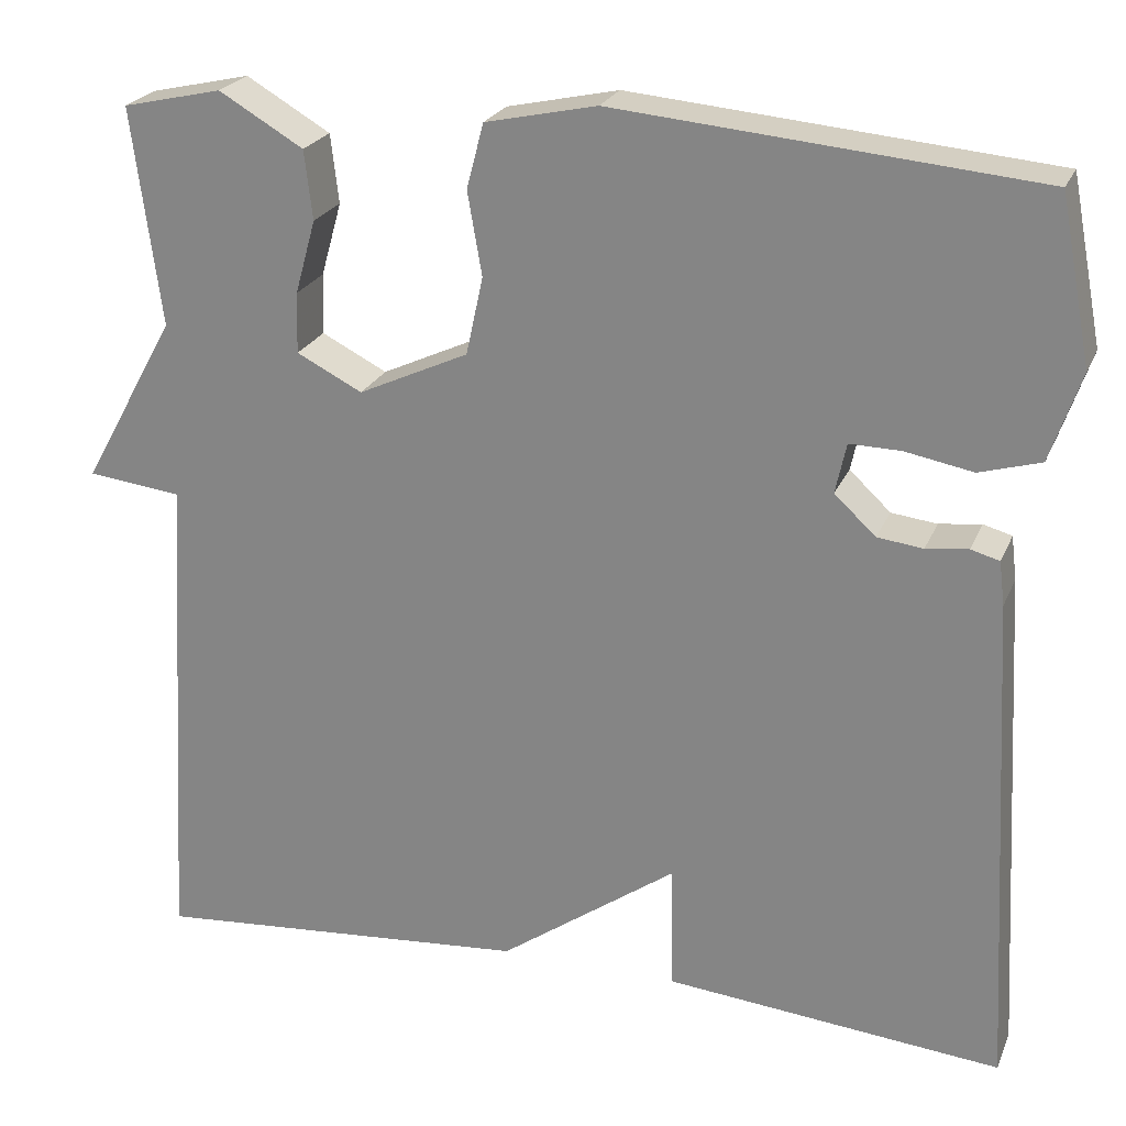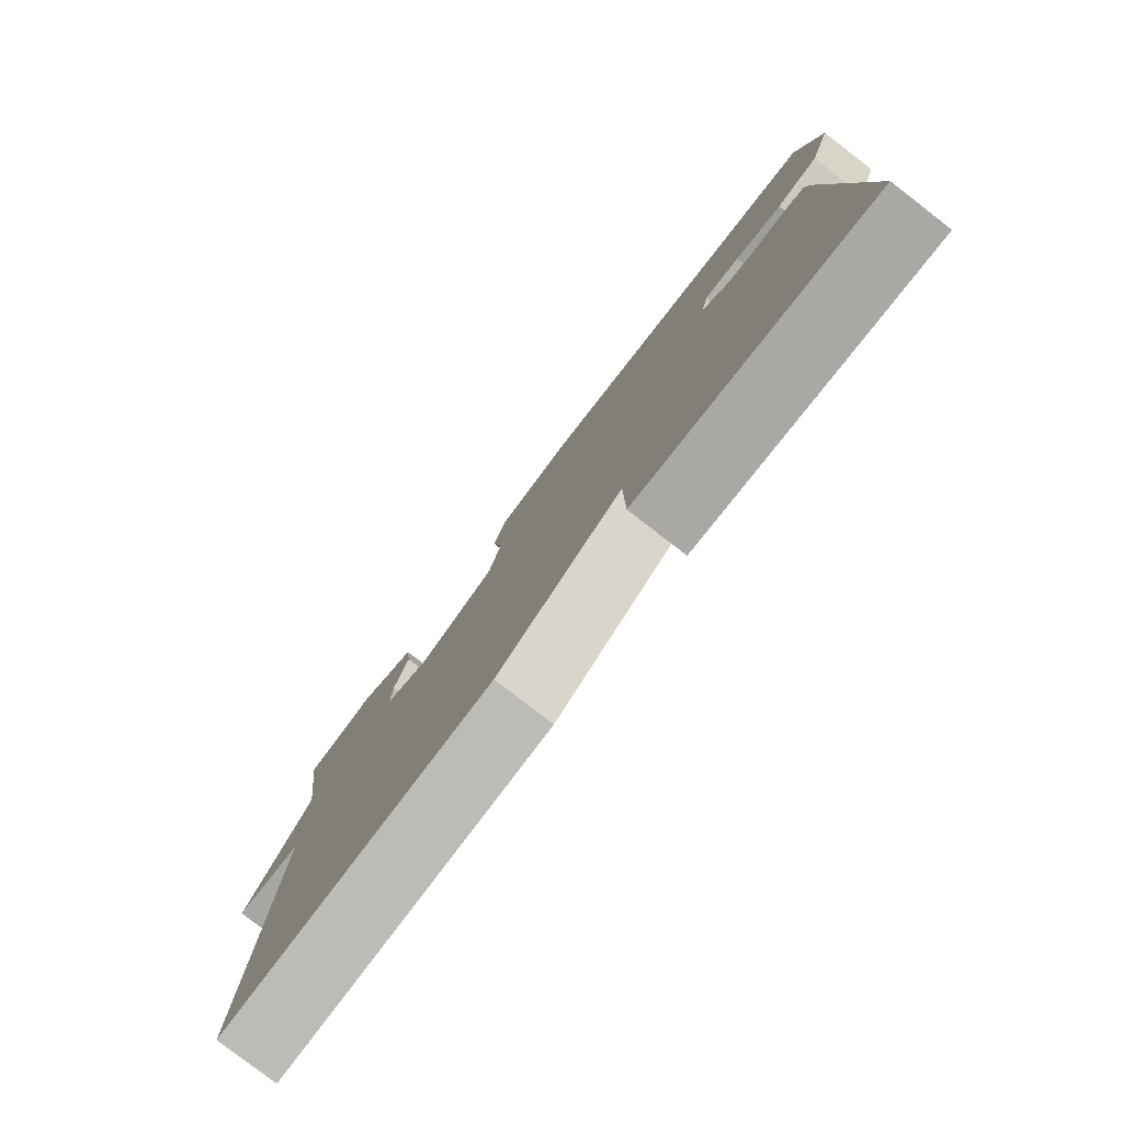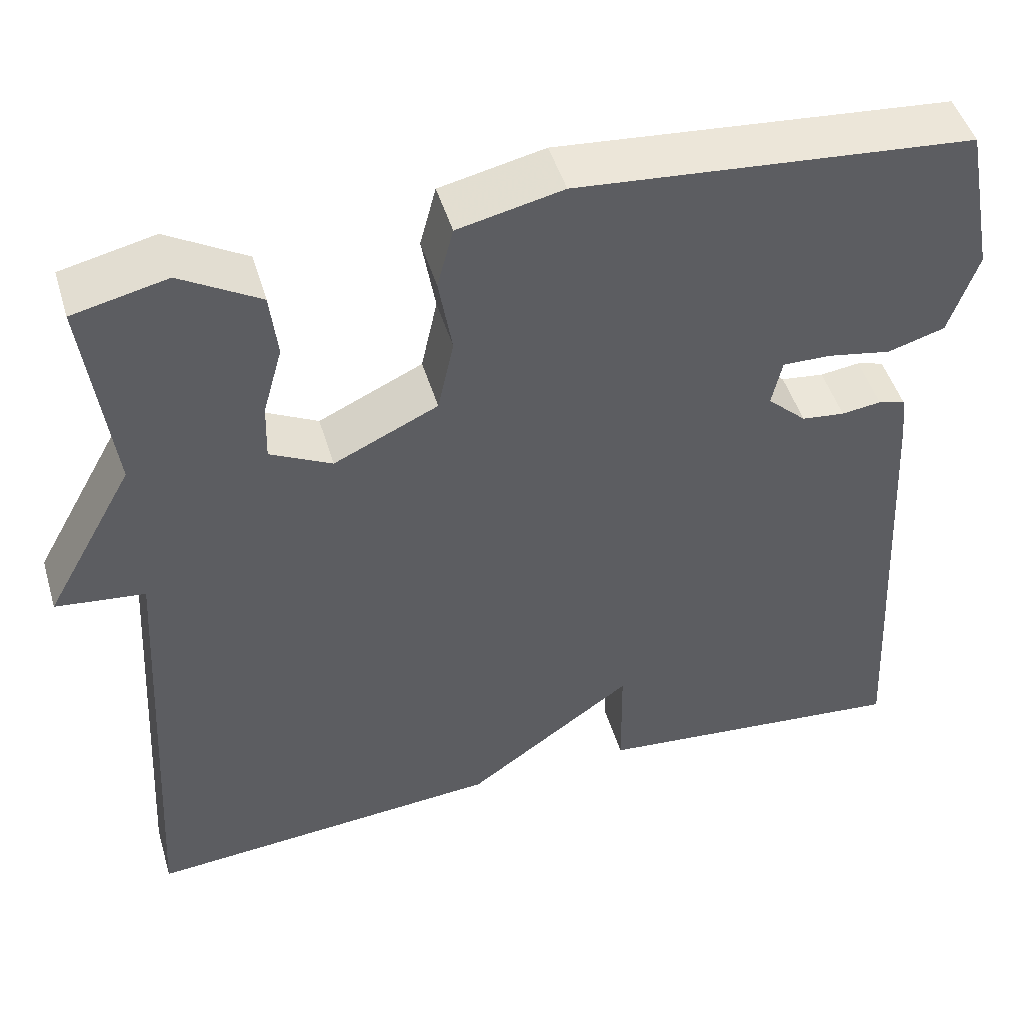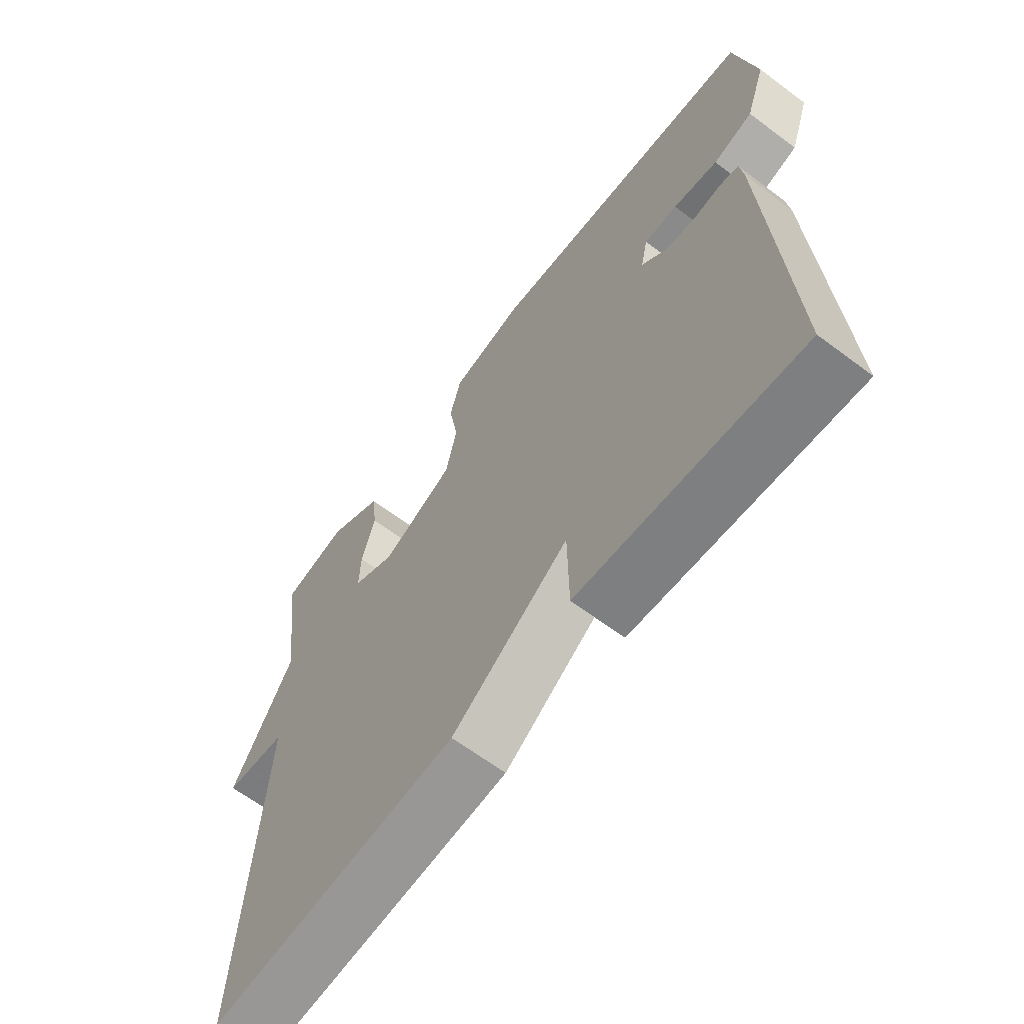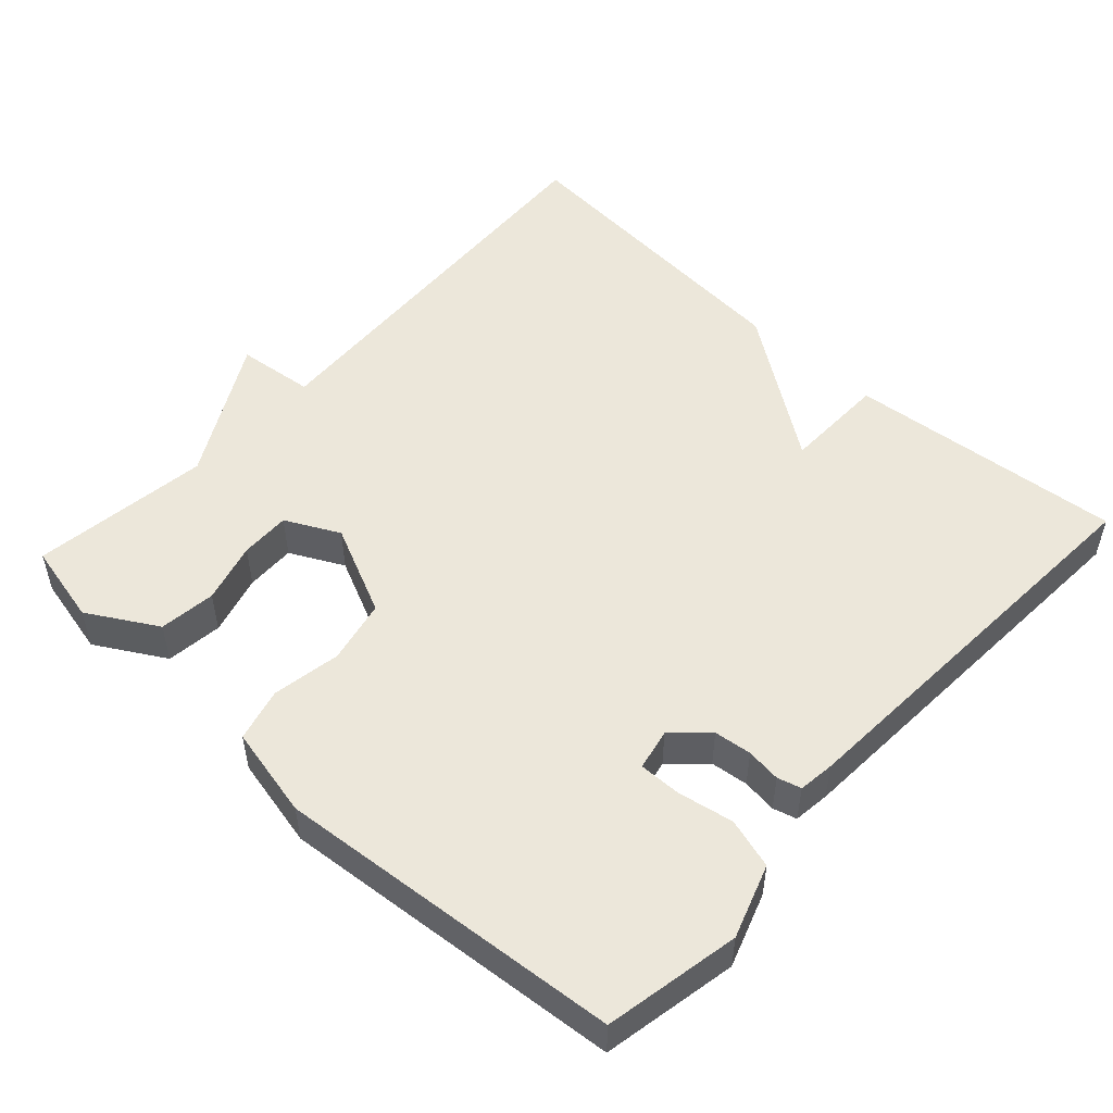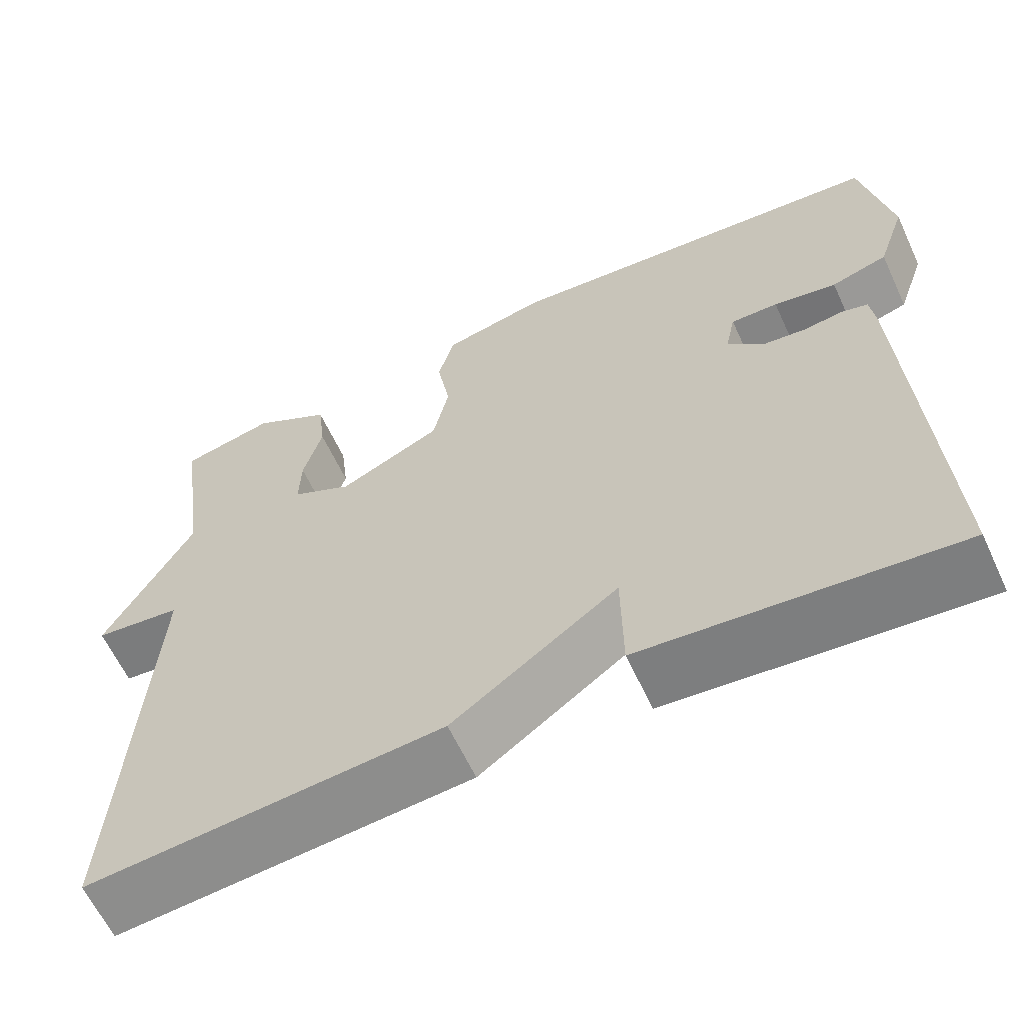
<metadata>
{"format":"obj","ext":"obj","renderer":"f3d","projection":"perspective","resolution":1024,"background":"white","views":[{"elev":23.5,"azim":18.8,"up":"+Z"},{"elev":-79.9,"azim":52.4,"up":"+Z"},{"elev":47.6,"azim":-16.4,"up":"+Z"},{"elev":-64.3,"azim":52.9,"up":"+Z"},{"elev":51.4,"azim":42.6,"up":"+Y"},{"elev":-62.2,"azim":24.9,"up":"+Z"}]}
</metadata>
<code>
v 0.5 0.07 -0.5
v 0.124 0.07 -0.465
v 0.122 0.07 -0.324
v -0.076 0.07 -0.465
v -0.5 0.07 -0.5
v -0.468 0.07 0.057
v -0.573 0.07 0.069
v -0.468 0.07 0.257
v -0.5 0.07 0.5
v -0.389 0.07 0.525
v -0.295 0.07 0.47
v -0.286 0.07 0.393
v -0.309 0.07 0.311
v -0.311 0.07 0.243
v -0.238 0.07 0.206
v -0.115 0.07 0.263
v -0.096 0.07 0.35
v -0.112 0.07 0.443
v -0.093 0.07 0.515
v 0.031 0.07 0.542
v 0.5 0.07 0.5
v 0.535 0.07 0.317
v 0.501 0.07 0.218
v 0.433 0.07 0.198
v 0.357 0.07 0.212
v 0.3 0.07 0.213
v 0.288 0.07 0.157
v 0.334 0.07 0.114
v 0.385 0.07 0.108
v 0.432 0.07 0.114
v 0.464 0.07 0.105
v 0.47 0.07 0.056
v 0.5 0 -0.5
v 0.124 0 -0.465
v 0.122 0 -0.324
v -0.076 0 -0.465
v -0.5 0 -0.5
v -0.468 0 0.057
v -0.573 0 0.069
v -0.468 0 0.257
v -0.5 0 0.5
v -0.389 0 0.525
v -0.295 0 0.47
v -0.286 0 0.393
v -0.309 0 0.311
v -0.311 0 0.243
v -0.238 0 0.206
v -0.115 0 0.263
v -0.096 0 0.35
v -0.112 0 0.443
v -0.093 0 0.515
v 0.031 0 0.542
v 0.5 0 0.5
v 0.535 0 0.317
v 0.501 0 0.218
v 0.433 0 0.198
v 0.357 0 0.212
v 0.3 0 0.213
v 0.288 0 0.157
v 0.334 0 0.114
v 0.385 0 0.108
v 0.432 0 0.114
v 0.464 0 0.105
v 0.47 0 0.056
f 1 2 3
f 32 1 3
f 31 32 3
f 30 31 3
f 29 30 3
f 4 5 6
f 3 4 6
f 29 3 6
f 28 29 6
f 27 28 6 7
f 26 27 7
f 23 24 25
f 22 23 25
f 21 22 25
f 20 21 25
f 19 20 25
f 18 19 25
f 17 18 25
f 16 17 25 26
f 15 16 26
f 11 12 13
f 10 11 13
f 9 10 13
f 8 9 13
f 8 13 14
f 7 8 14 15
f 7 15 26
f 35 34 33
f 35 33 64
f 35 64 63
f 35 63 62
f 35 62 61
f 38 37 36
f 38 36 35
f 38 35 61
f 38 61 60
f 39 38 60 59
f 39 59 58
f 57 56 55
f 57 55 54
f 57 54 53
f 57 53 52
f 57 52 51
f 57 51 50
f 57 50 49
f 58 57 49 48
f 58 48 47
f 45 44 43
f 45 43 42
f 45 42 41
f 45 41 40
f 46 45 40
f 47 46 40 39
f 58 47 39
f 1 33 34 2
f 2 34 35 3
f 3 35 36 4
f 4 36 37 5
f 5 37 38 6
f 6 38 39 7
f 7 39 40 8
f 8 40 41 9
f 9 41 42 10
f 10 42 43 11
f 11 43 44 12
f 12 44 45 13
f 13 45 46 14
f 14 46 47 15
f 15 47 48 16
f 16 48 49 17
f 17 49 50 18
f 18 50 51 19
f 19 51 52 20
f 20 52 53 21
f 21 53 54 22
f 22 54 55 23
f 23 55 56 24
f 24 56 57 25
f 25 57 58 26
f 26 58 59 27
f 27 59 60 28
f 28 60 61 29
f 29 61 62 30
f 30 62 63 31
f 31 63 64 32
f 32 64 33 1

</code>
